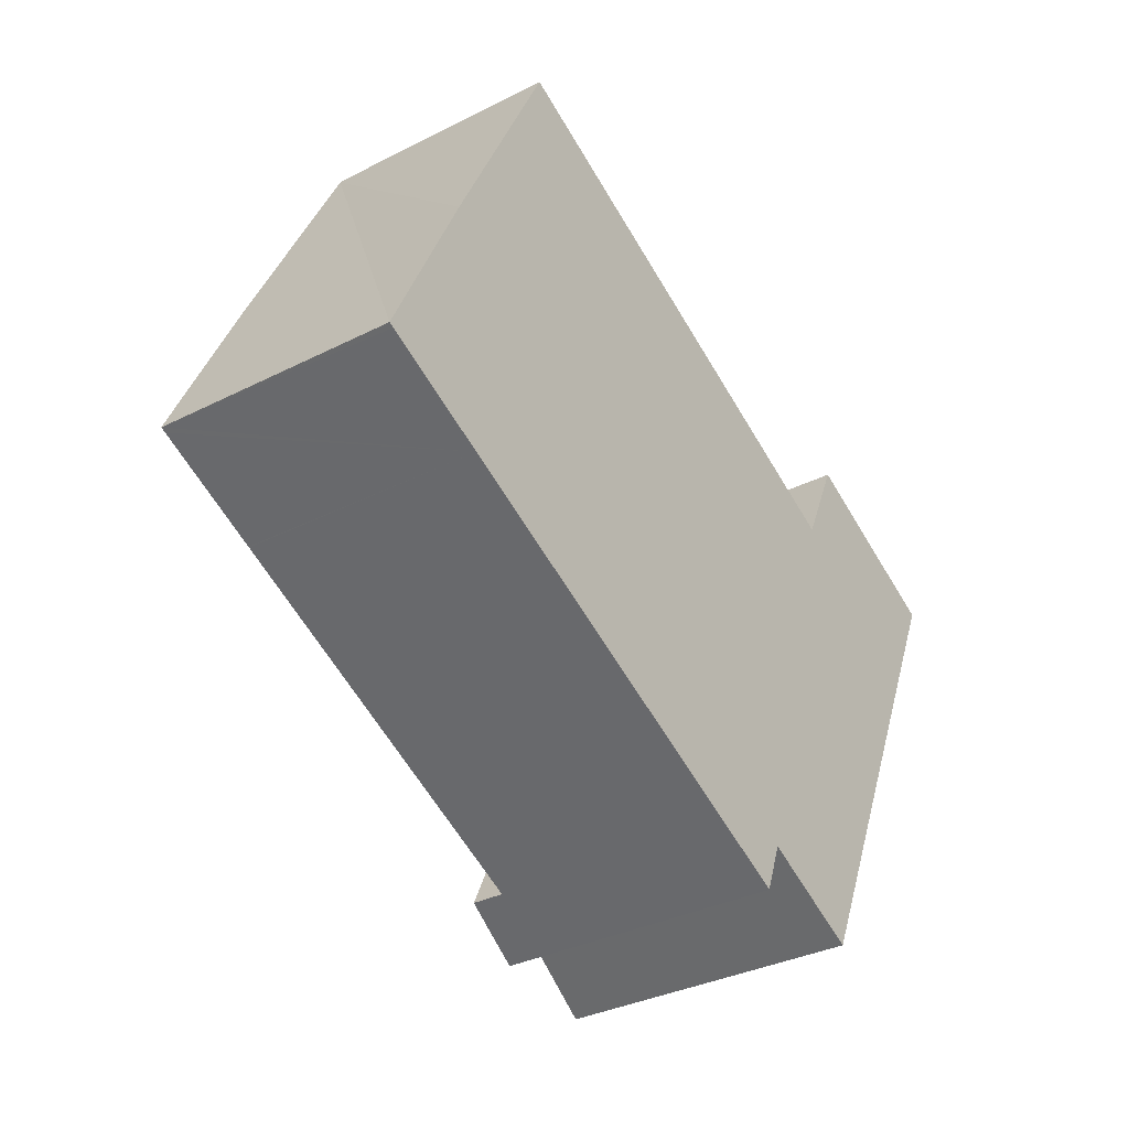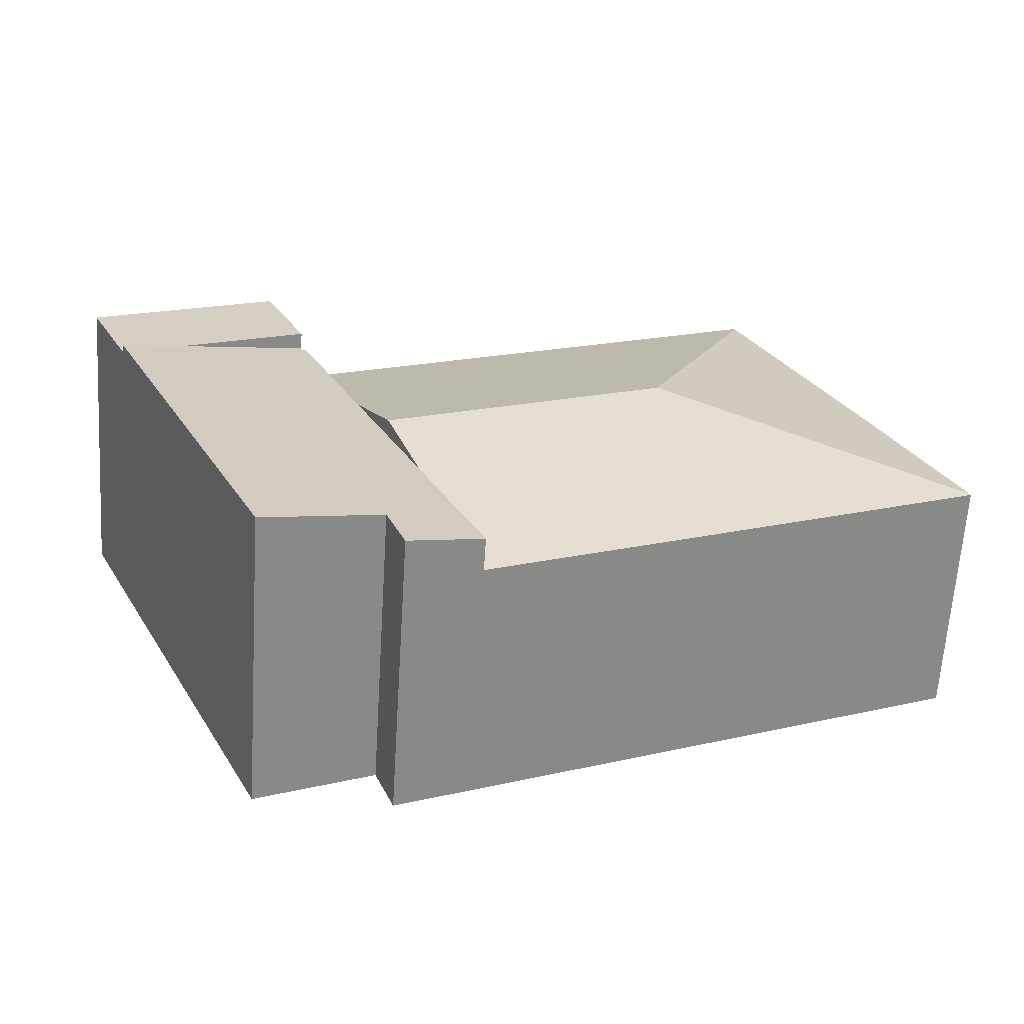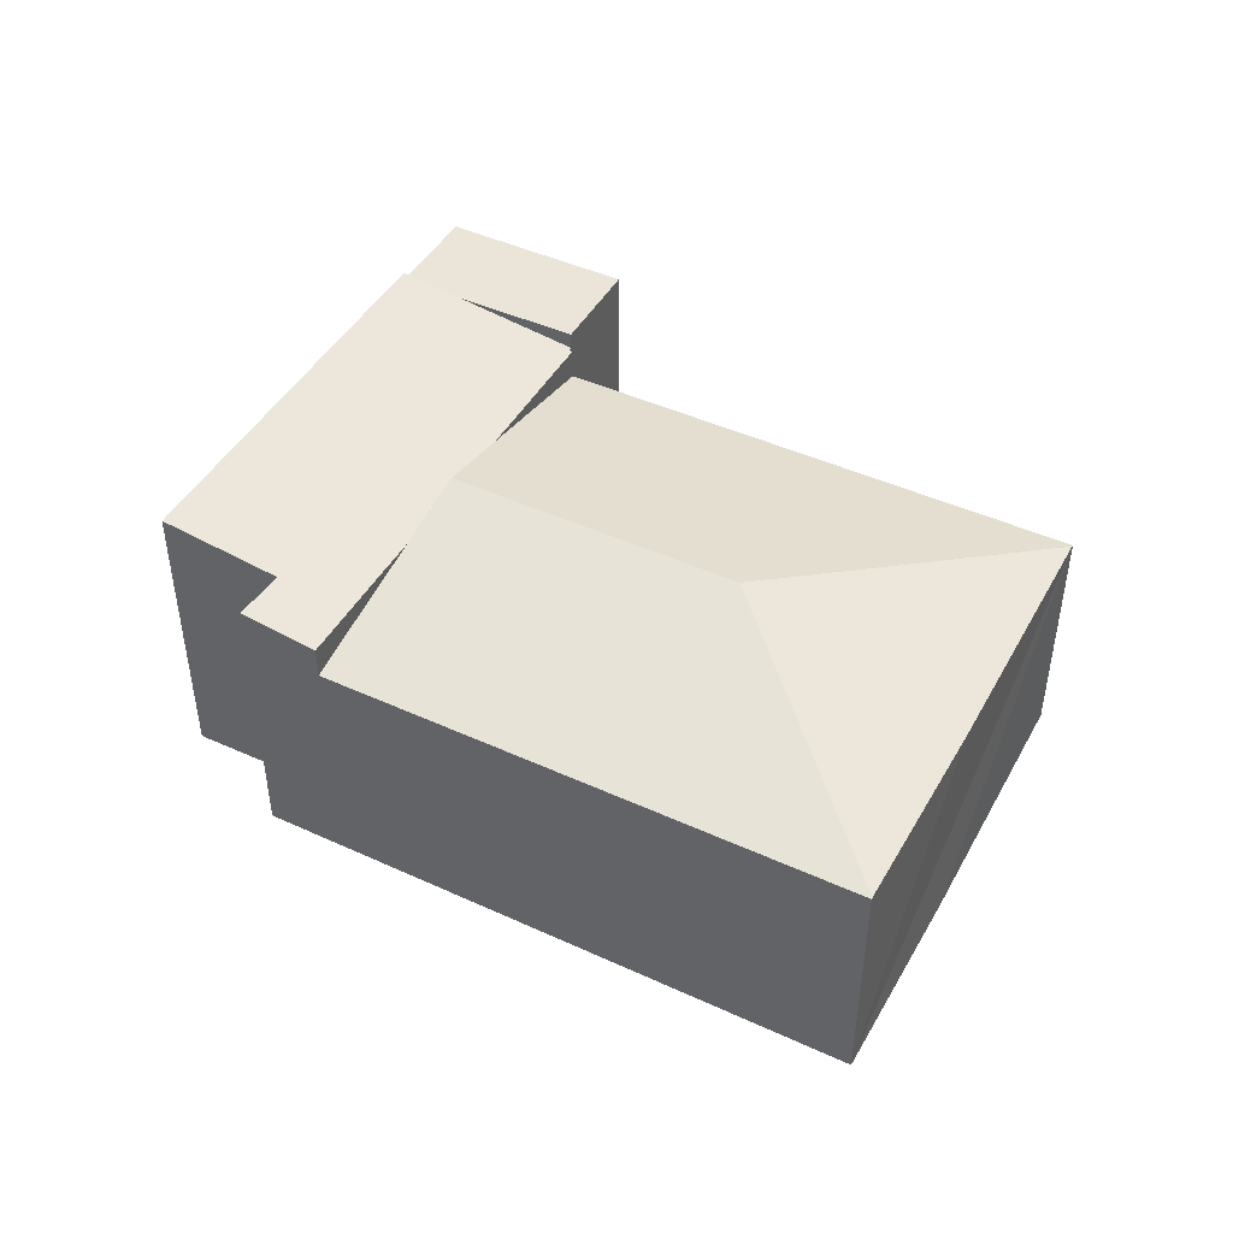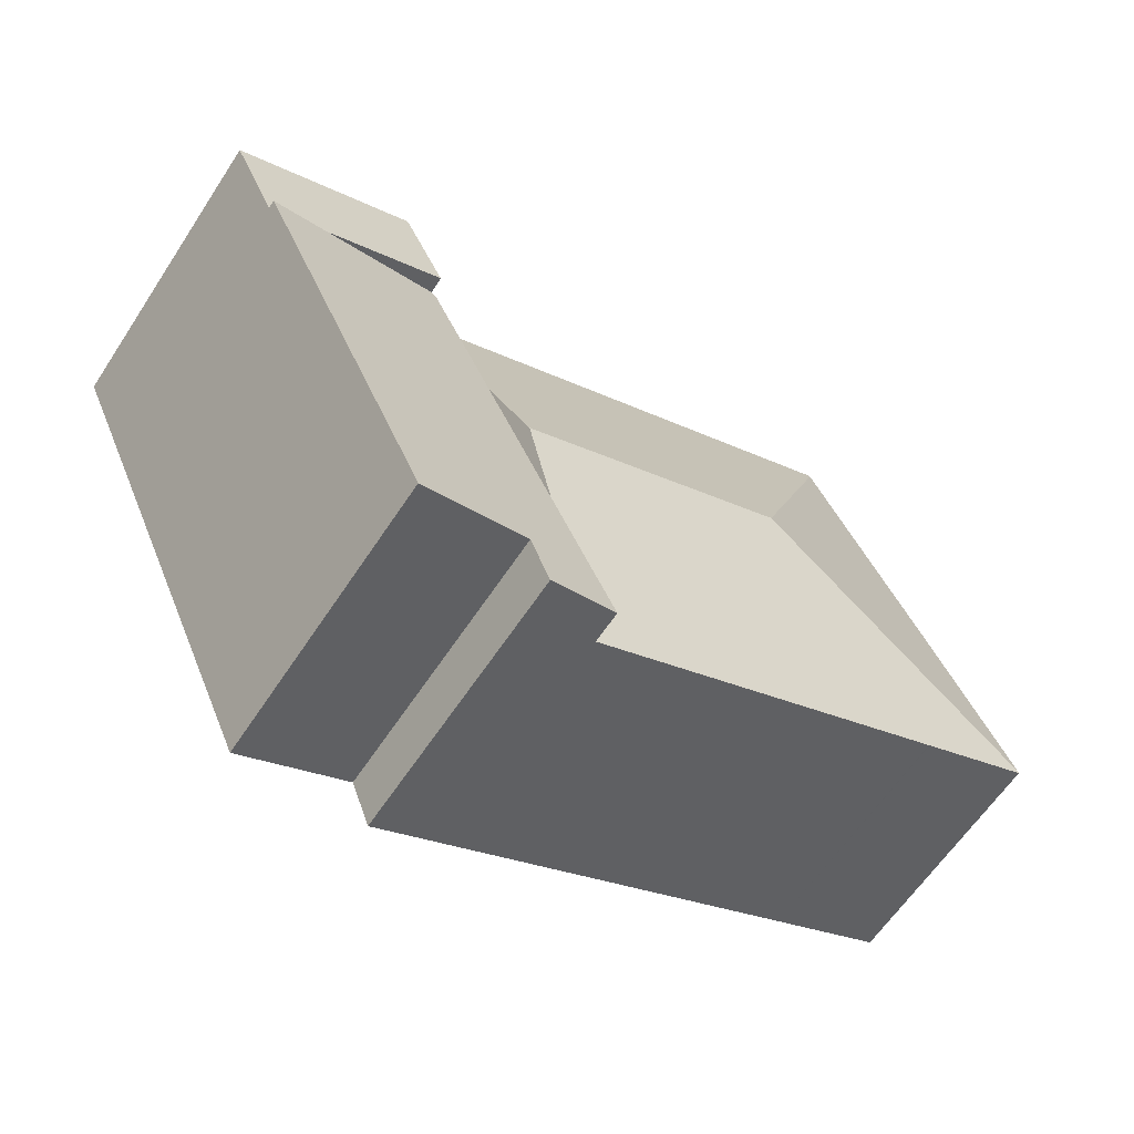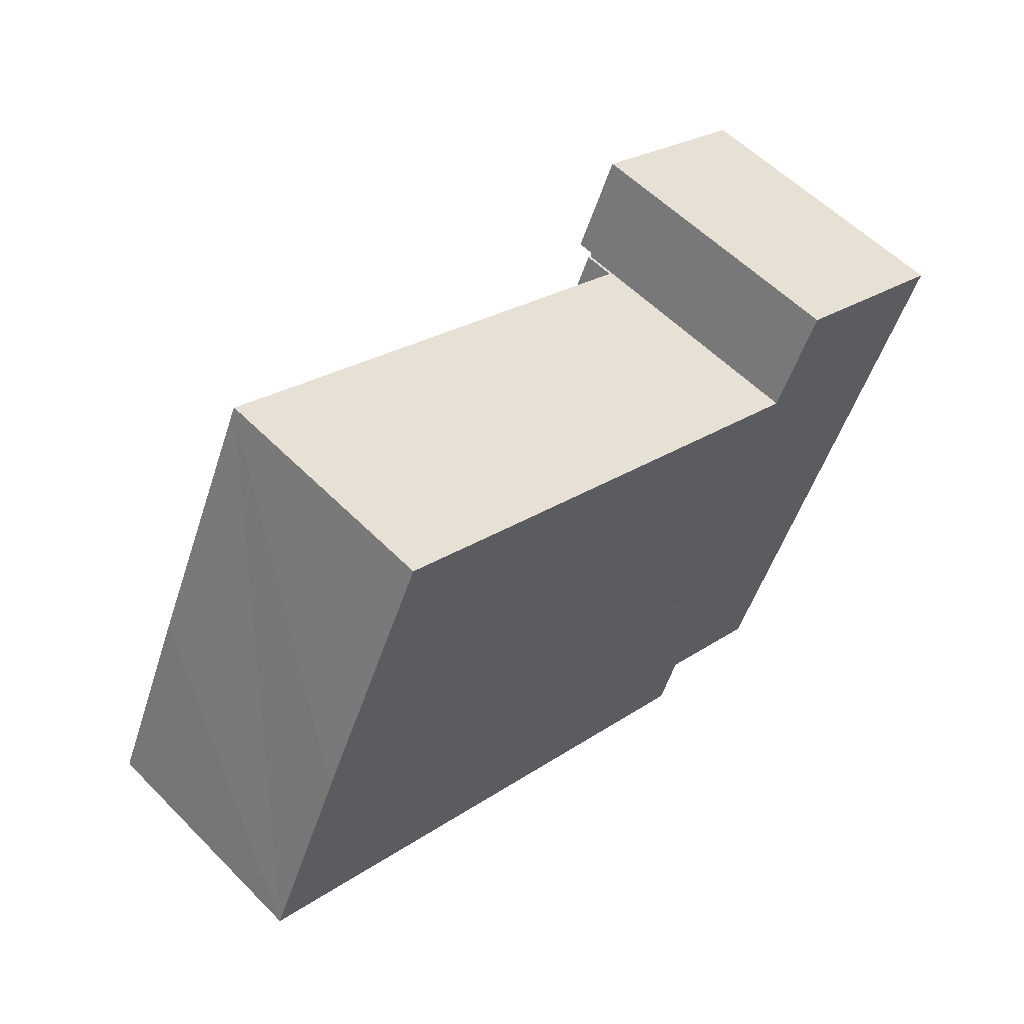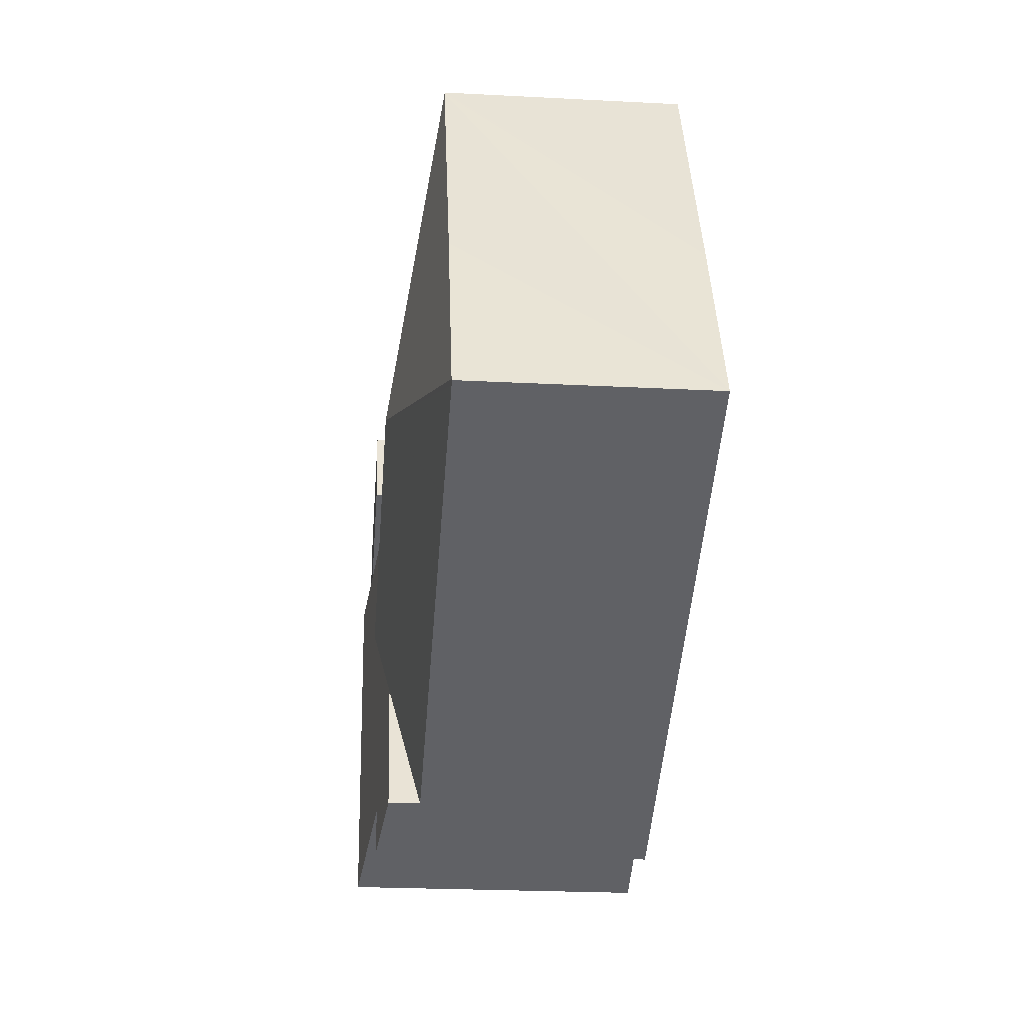
<metadata>
{"format":"obj","ext":"obj","renderer":"f3d","projection":"perspective","resolution":1024,"background":"white","views":[{"elev":-34.4,"azim":-55.7,"up":"+Z"},{"elev":-64.2,"azim":176.4,"up":"+Z"},{"elev":45.1,"azim":-127.4,"up":"+Y"},{"elev":-62.6,"azim":146.6,"up":"+Z"},{"elev":57.0,"azim":-43.8,"up":"+Z"},{"elev":-24.3,"azim":-94.9,"up":"+Z"}]}
</metadata>
<code>
v  0.019 6.561 0.042
v  0.137 6.552 -0.063
v  0 6.552 4.012e-16
v  8.68 7.89 3.24
v  2.762 6.552 -1.267
v  3.2 6.552 -1.468
v  3.219 6.552 -1.477
v  13.49 6.554 -6.188
v  16.24 7.89 -0.233
v  15.29 7.432 -2.276
v  2.305 6.552 5.107
v  2.4 6.552 5.309
v  5.49 6.562 11.88
v  5.516 6.549 11.94
v  8.688 6.552 10.46
v  18.98 6.554 5.72
v  17.18 7.432 1.809
v  5.516 -7.311e-16 11.94
v  8.688 -6.408e-16 10.46
v  18.98 -3.502e-16 5.72
v  17.18 -1.108e-16 1.809
v  16.24 1.427e-17 -0.233
v  15.29 1.394e-16 -2.276
v  13.49 3.789e-16 -6.188
v  3.219 9.044e-17 -1.477
v  0.137 3.858e-18 -0.063
v  0 0 0
v  3.2 8.989e-17 -1.468
v  2.762 7.758e-17 -1.267
v  0.019 -2.572e-18 0.042
v  2.305 -3.127e-16 5.107
v  2.4 -3.251e-16 5.309
v  5.49 -7.277e-16 11.88
v  20.33 7.908 8.373
v  22.44 7.908 4.255
v  19.13 7.908 5.779
v  25.25 7.908 6.129
v  24.04 7.908 3.518
v  20.33 -5.127e-16 8.373
v  25.25 -3.753e-16 6.129
v  24.04 -2.154e-16 3.518
v  19.13 -3.539e-16 5.779
v  22.44 -2.605e-16 4.255
v  13.49 7.432 -6.188
v  16 7.695 -5.684
v  15.46 7.708 -7.095
v  16.28 7.734 -5.813
v  24.04 8.132 3.518
v  19.12 8.132 -7.134
v  16.24 7.432 -0.233
v  19.08 7.445 5.677
v  18.98 7.432 5.72
v  19.13 7.445 5.779
v  19.08 -3.476e-16 5.677
v  19.12 4.368e-16 -7.134
v  16 3.48e-16 -5.684
v  16.28 3.559e-16 -5.813
v  15.46 4.344e-16 -7.095
g defaultobject
f 1 2 3
f 2 1 4
f 2 4 5
f 5 4 6
f 6 4 7
f 7 4 8
f 8 4 9
f 8 9 10
f 11 4 1
f 4 11 12
f 4 12 13
f 14 4 13
f 4 14 15
f 4 15 16
f 4 16 9
f 9 16 17
f 18 15 14
f 15 18 16
f 16 18 19
f 16 19 20
f 20 17 16
f 17 20 9
f 9 20 10
f 10 20 21
f 10 21 8
f 8 21 22
f 8 22 23
f 8 23 24
f 24 7 8
f 7 24 25
f 7 25 6
f 6 25 5
f 5 25 2
f 2 25 3
f 3 25 26
f 3 26 27
f 26 25 28
f 26 28 29
f 27 1 3
f 1 27 11
f 11 27 12
f 12 27 13
f 13 27 30
f 13 30 31
f 13 31 32
f 13 32 14
f 14 32 33
f 14 33 18
f 26 30 27
f 30 26 31
f 31 26 29
f 31 29 32
f 32 29 33
f 33 29 28
f 33 28 25
f 33 25 24
f 33 24 18
f 18 24 19
f 19 24 20
f 20 24 22
f 22 24 23
f 20 22 21
f 34 35 36
f 35 34 37
f 35 37 38
f 39 37 34
f 37 39 40
f 40 38 37
f 38 40 41
f 41 35 38
f 35 41 36
f 36 41 42
f 42 41 43
f 42 34 36
f 34 42 39
f 42 40 39
f 40 42 43
f 40 43 41
f 44 45 46
f 45 44 10
f 47 48 49
f 48 47 45
f 48 45 10
f 48 10 50
f 48 50 17
f 48 17 51
f 51 17 52
f 48 51 35
f 53 35 51
f 17 20 52
f 20 17 50
f 20 50 10
f 20 10 21
f 21 10 44
f 21 44 22
f 22 44 24
f 22 24 23
f 54 53 51
f 53 54 42
f 52 54 51
f 54 52 20
f 42 35 53
f 35 42 48
f 48 42 41
f 41 42 43
f 41 49 48
f 49 41 55
f 55 47 49
f 47 55 45
f 45 55 56
f 56 55 57
f 58 44 46
f 44 58 24
f 45 58 46
f 58 45 56
f 58 23 24
f 23 58 56
f 23 56 57
f 23 57 55
f 23 55 41
f 23 41 22
f 22 41 21
f 21 41 54
f 21 54 20
f 54 41 43
f 54 43 42

</code>
